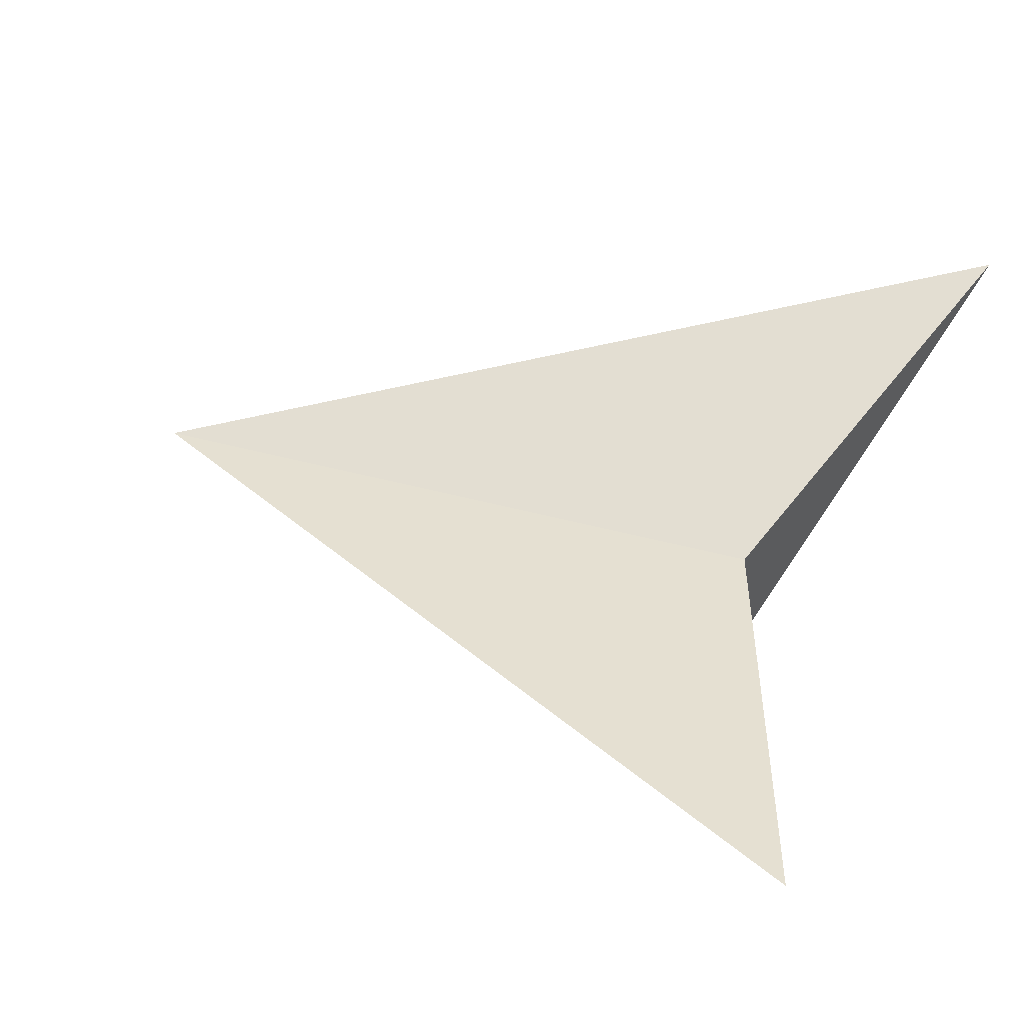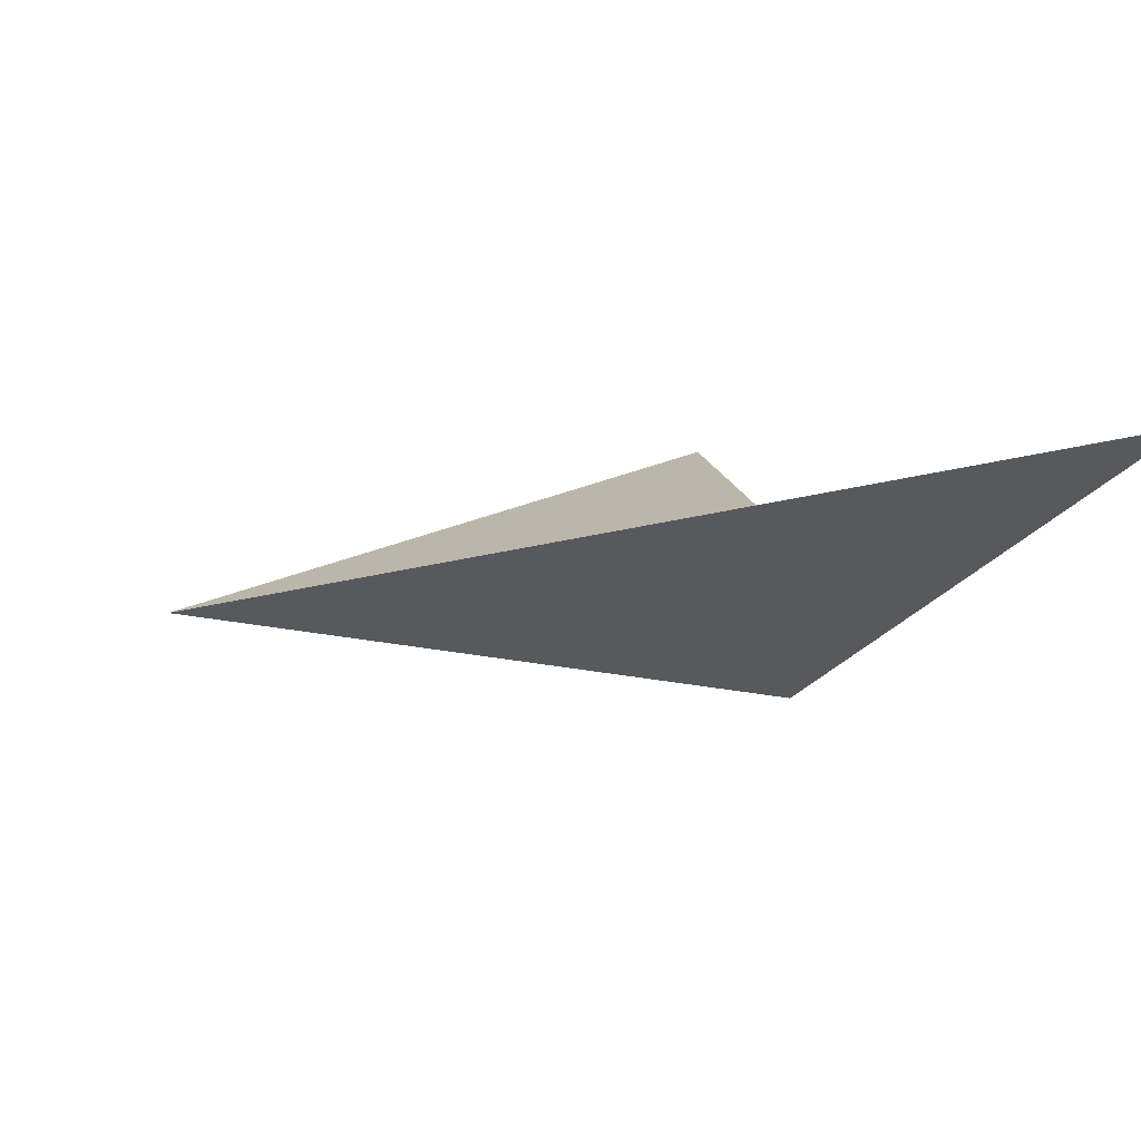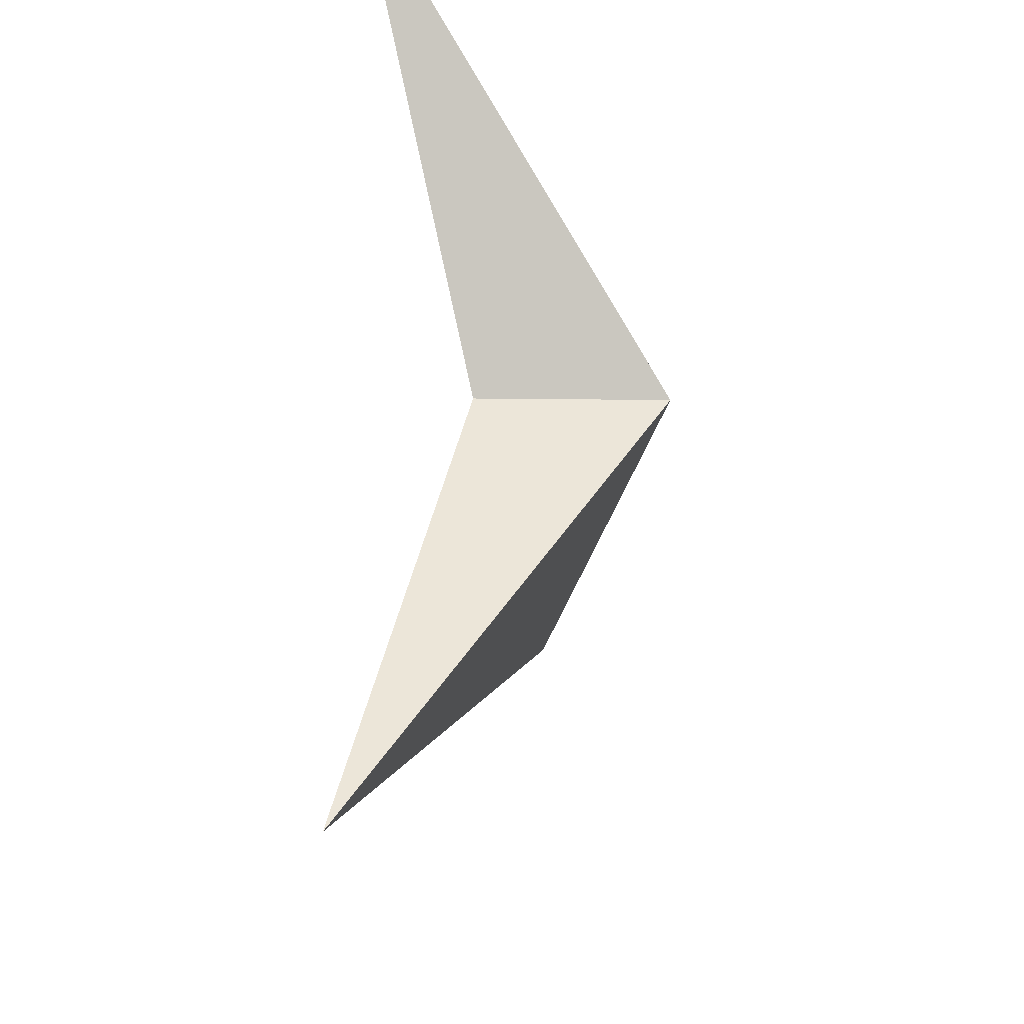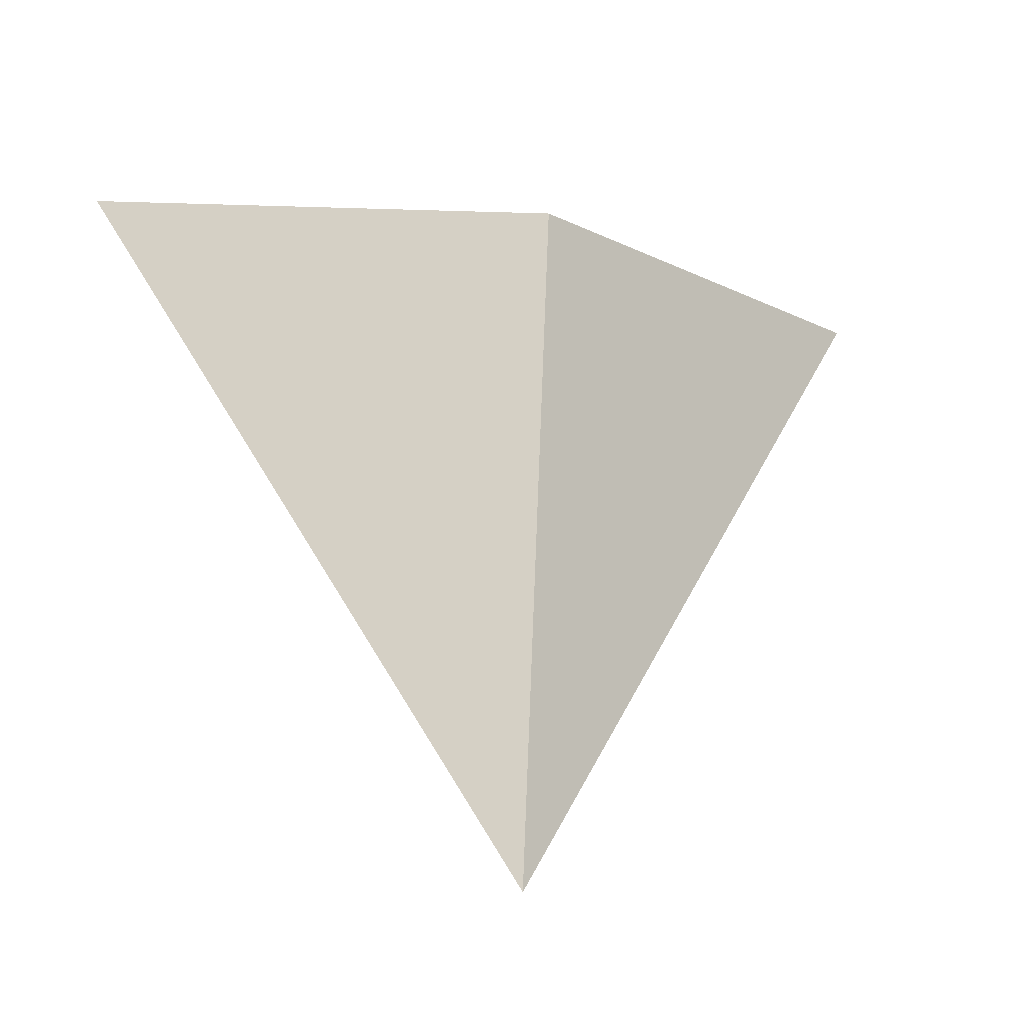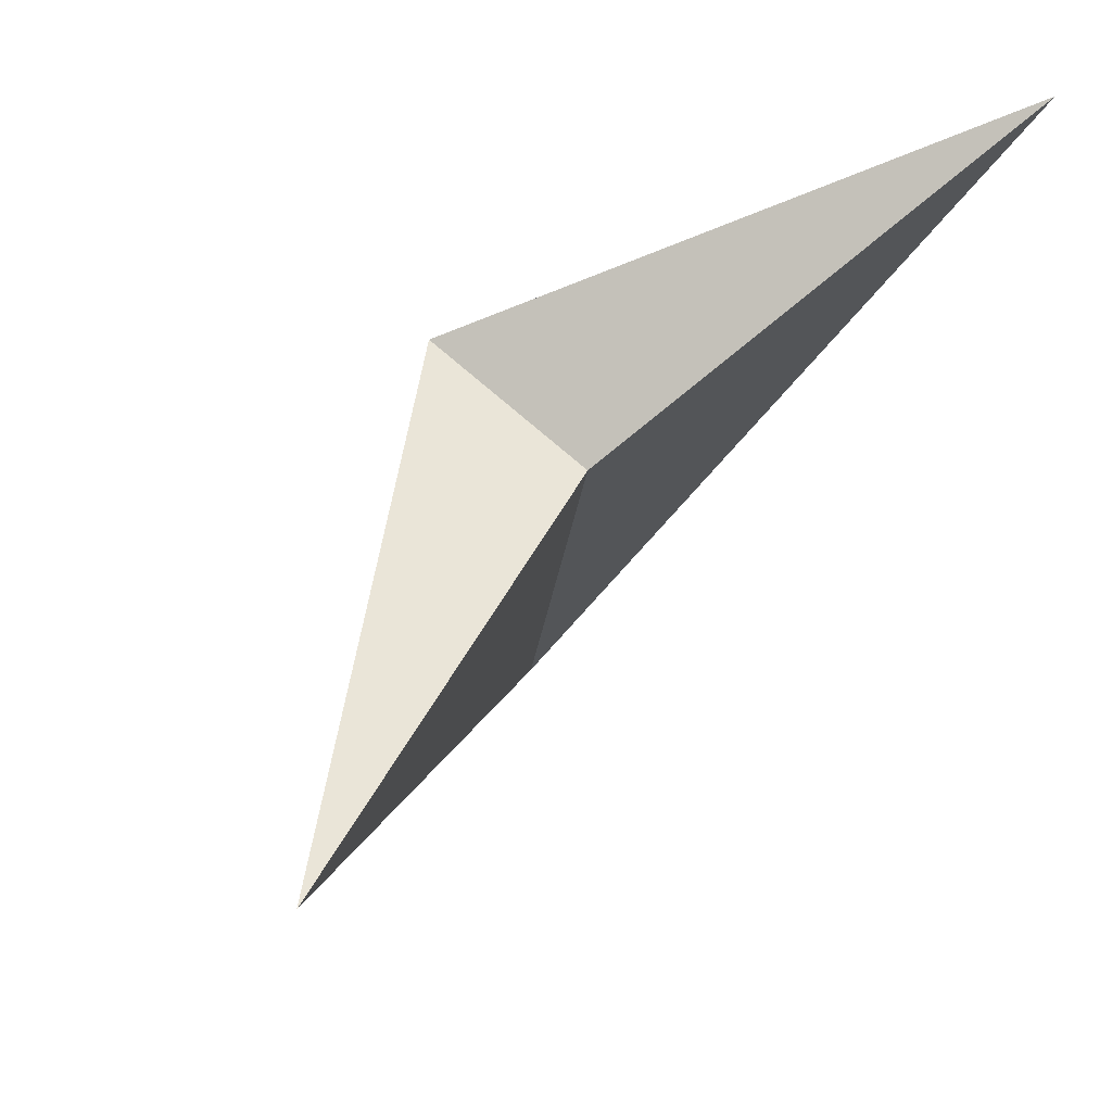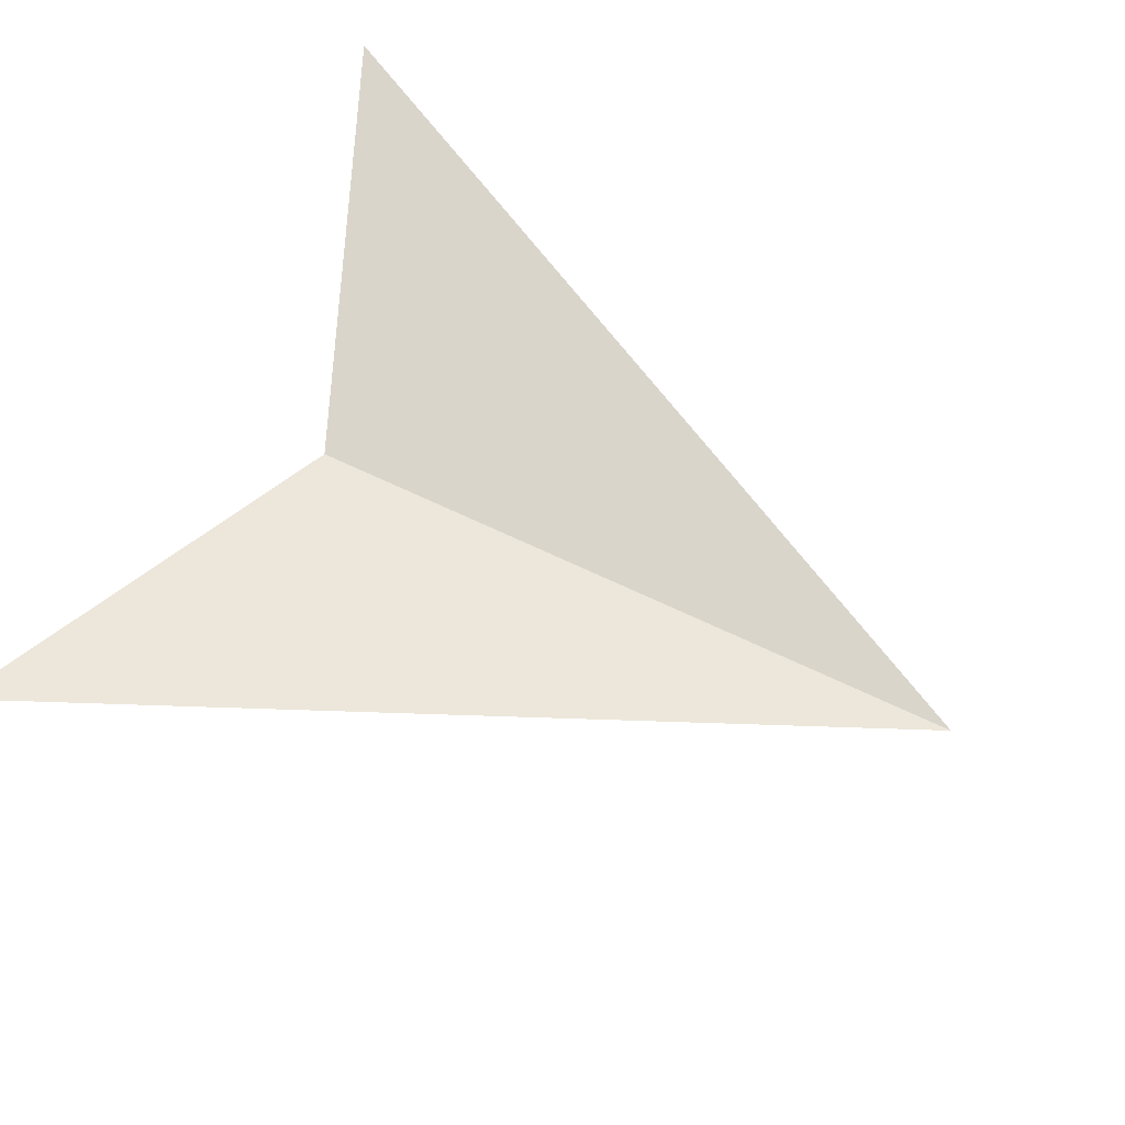
<metadata>
{"format":"obj","ext":"obj","renderer":"f3d","projection":"perspective","resolution":1024,"background":"white","views":[{"elev":51.1,"azim":-69.6,"up":"+Y"},{"elev":1.0,"azim":-119.5,"up":"+Y"},{"elev":68.4,"azim":-89.5,"up":"+Z"},{"elev":-35.0,"azim":-15.3,"up":"+Z"},{"elev":70.5,"azim":131.6,"up":"+Z"},{"elev":61.5,"azim":113.9,"up":"+Y"}]}
</metadata>
<code>
v 0 0 -0.123
v 0.1238 0.05026 0.123
v -0.1238 0.05026 0.123
v 0 0.02006 0.07774
v 0 -0.02979 0.07774
f 5 2 4
f 4 3 5
f 2 1 4
f 4 1 3
f 5 1 2
f 3 1 5

</code>
